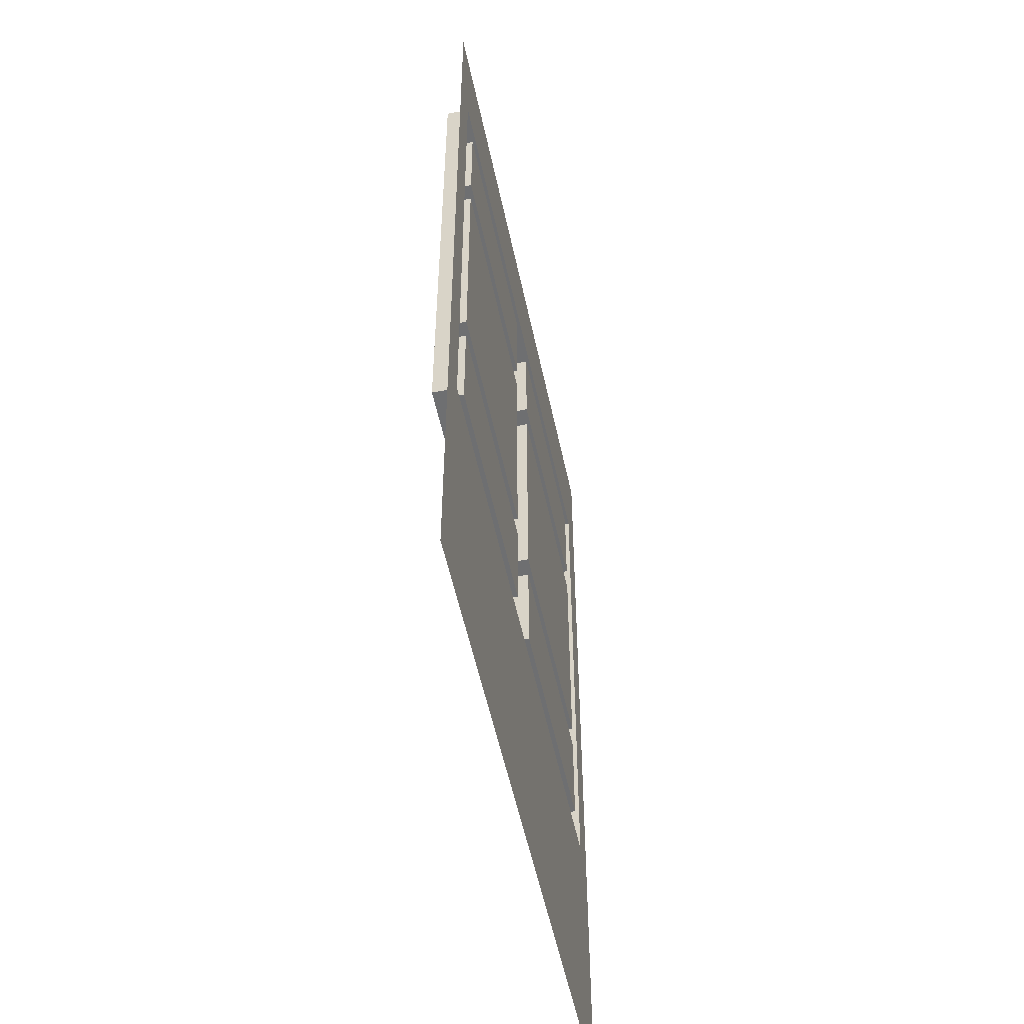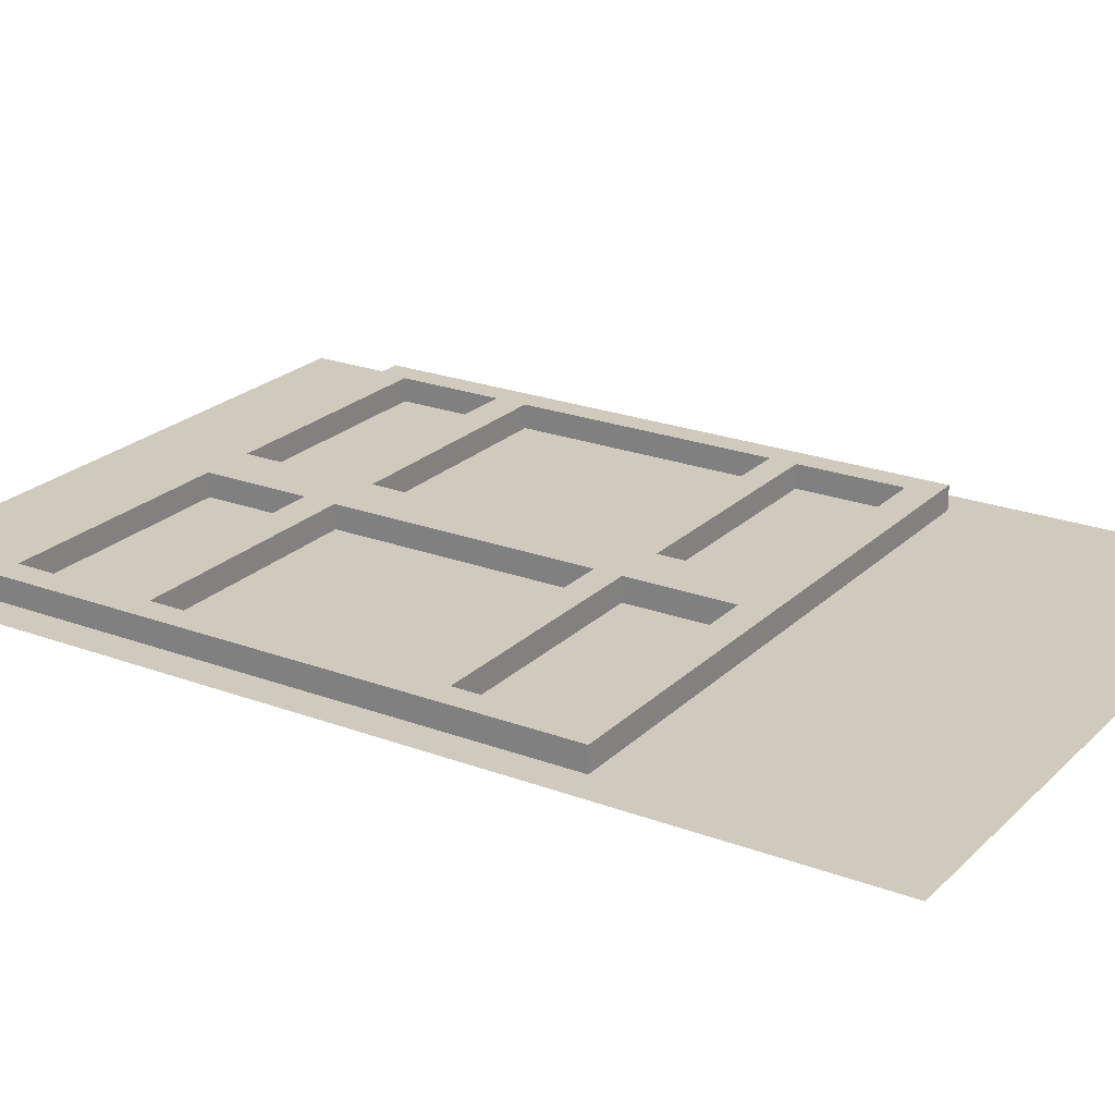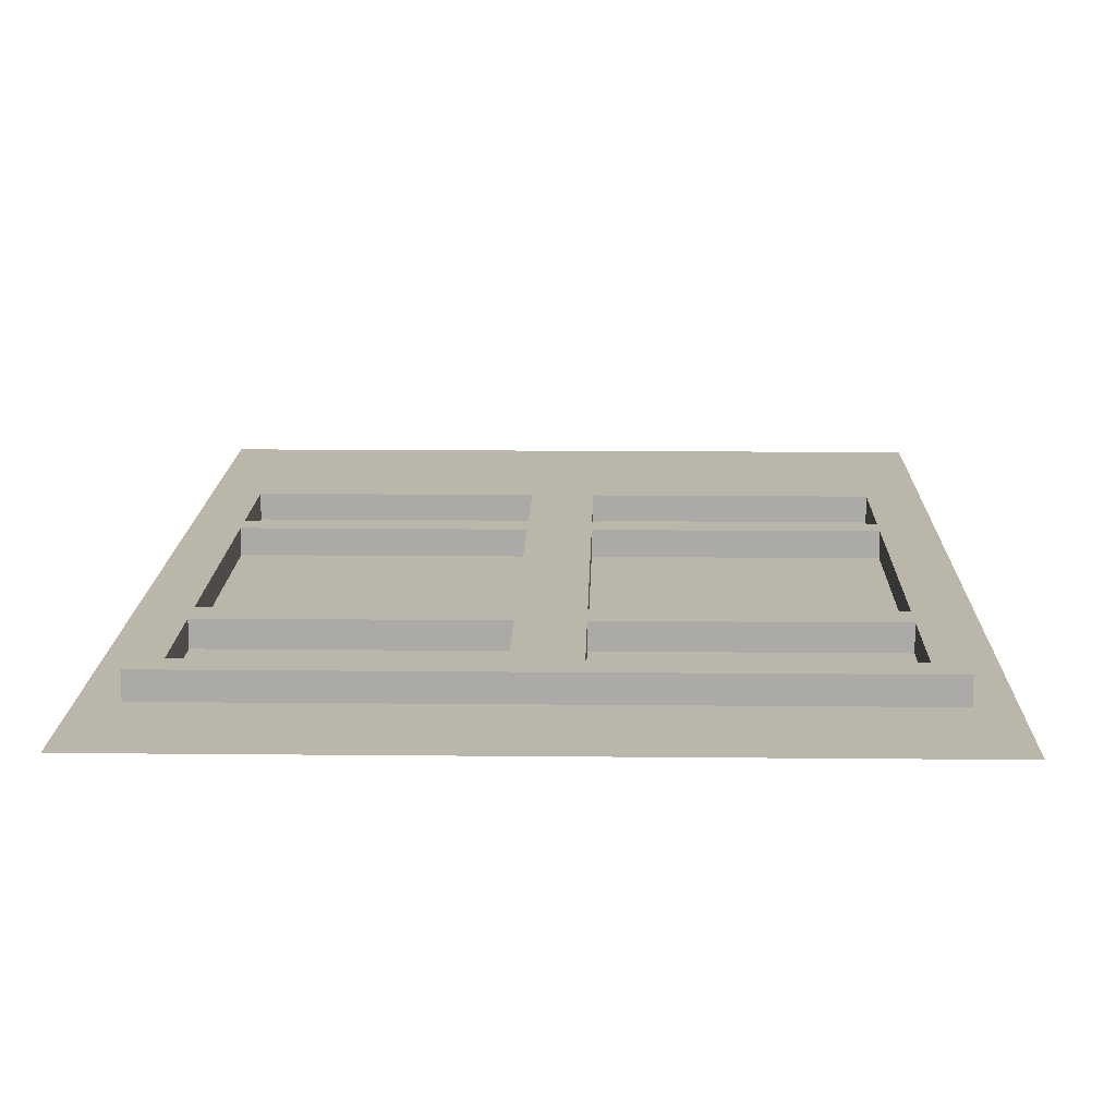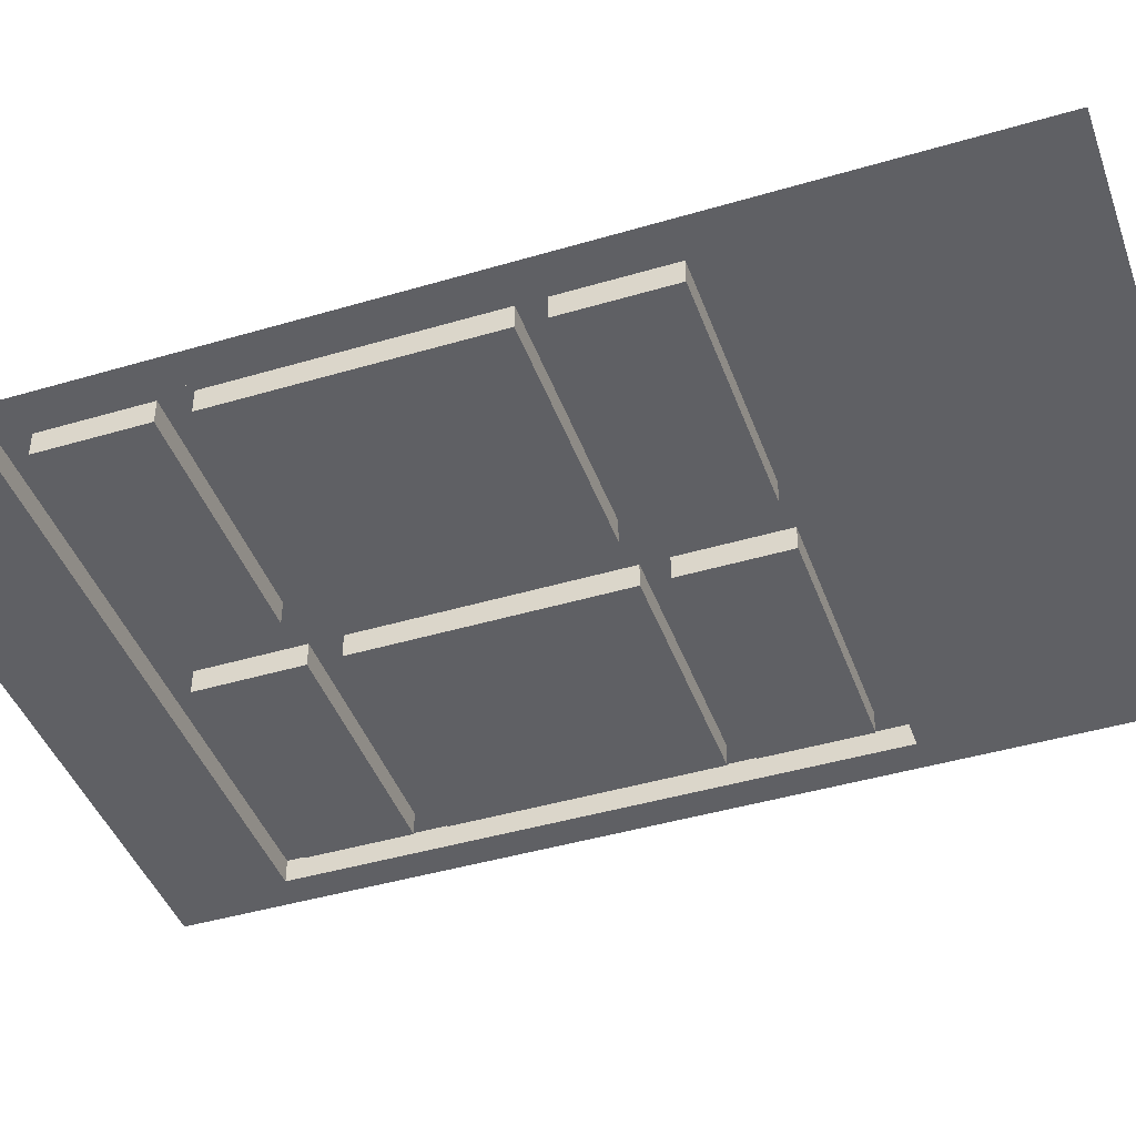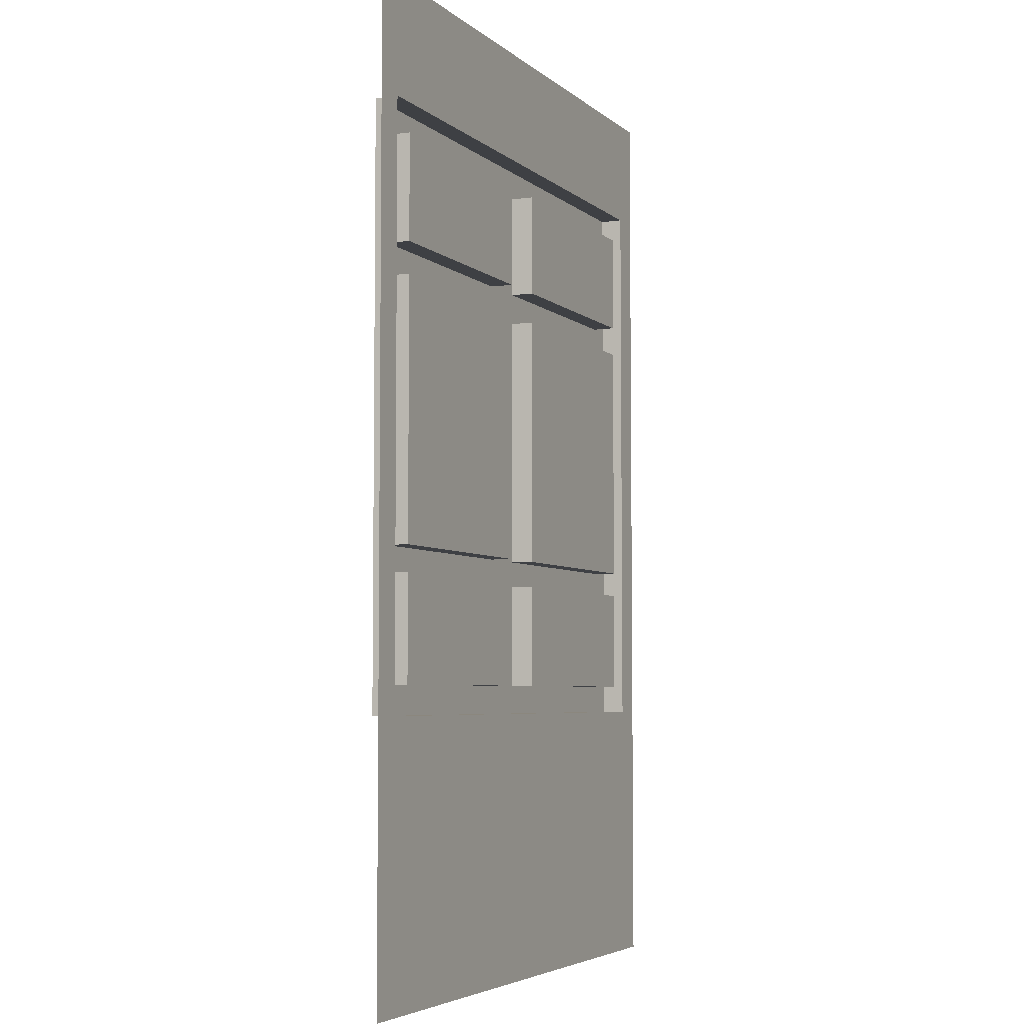
<metadata>
{"format":"obj","ext":"obj","renderer":"f3d","projection":"perspective","resolution":1024,"background":"white","views":[{"elev":-54.5,"azim":102.0,"up":"+Y"},{"elev":23.0,"azim":-57.4,"up":"+Z"},{"elev":13.9,"azim":-178.7,"up":"+Z"},{"elev":-43.4,"azim":-70.7,"up":"+Z"},{"elev":-4.9,"azim":114.0,"up":"+Y"}]}
</metadata>
<code>
g default
v 800 0 -600
v 800 300 -600
v 800 264.6 -600
v 800 84.59 -600
v 790 0 -600
v 790 84.59 -600
v 790 264.6 -600
v 790 300 -600
v 782 0 -600
v 782 84.59 -600
v 782 264.6 -600
v 782 300 -600
v 782 255.6 -600
v 790 255.6 -600
v 800 255.6 -600
v 782 93.59 -600
v 790 93.59 -600
v 800 93.59 -600
v 782 223.2 -600
v 790 223.2 -600
v 800 223.2 -600
v 782 213.5 -600
v 790 213.5 -600
v 800 213.5 -600
v 782 134.1 -600
v 790 134.1 -600
v 800 134.1 -600
v 782 126 -600
v 790 126 -600
v 800 126 -600
v 782 264.6 -592.9
v 782 255.6 -592.9
v 790 255.6 -592.9
v 790 264.6 -592.9
v 782 223.2 -592.9
v 790 223.2 -592.9
v 782 84.59 -592.9
v 782 93.59 -592.9
v 790 93.59 -592.9
v 790 84.59 -592.9
v 782 213.5 -592.9
v 790 213.5 -592.9
v 782 134.1 -592.9
v 790 134.1 -592.9
v 782 126 -592.9
v 790 126 -592.9
v 600 0 -600
v 600 300 -600
v 600 264.6 -600
v 600 84.59 -600
v 610 0 -600
v 610 84.59 -600
v 610 264.6 -600
v 610 300 -600
v 618 0 -600
v 618 84.59 -600
v 618 264.6 -600
v 618 300 -600
v 691.7 0 -600
v 691.7 84.59 -600
v 691.7 264.6 -600
v 691.7 300 -600
v 600 255.6 -600
v 610 255.6 -600
v 618 255.6 -600
v 691.7 255.6 -600
v 600 93.59 -600
v 610 93.59 -600
v 618 93.59 -600
v 691.7 93.59 -600
v 600 223.2 -600
v 610 223.2 -600
v 618 223.2 -600
v 691.7 223.2 -600
v 600 213.5 -600
v 610 213.5 -600
v 618 213.5 -600
v 691.7 213.5 -600
v 600 134.1 -600
v 610 134.1 -600
v 618 134.1 -600
v 691.7 134.1 -600
v 600 126 -600
v 610 126 -600
v 618 126 -600
v 691.7 126 -600
v 610 255.6 -592.9
v 610 264.6 -592.9
v 618 255.6 -592.9
v 618 264.6 -592.9
v 691.7 264.6 -592.9
v 691.7 255.6 -592.9
v 610 223.2 -592.9
v 618 223.2 -592.9
v 691.7 223.2 -592.9
v 610 93.59 -592.9
v 618 93.59 -592.9
v 610 84.59 -592.9
v 618 84.59 -592.9
v 691.7 84.59 -592.9
v 691.7 93.59 -592.9
v 610 213.5 -592.9
v 618 213.5 -592.9
v 691.7 213.5 -592.9
v 610 134.1 -592.9
v 618 134.1 -592.9
v 691.7 134.1 -592.9
v 610 126 -592.9
v 618 126 -592.9
v 691.7 126 -592.9
v 708.3 0 -600
v 708.3 84.59 -600
v 708.3 264.6 -600
v 708.3 300 -600
v 708.3 255.6 -600
v 708.3 93.59 -600
v 708.3 223.2 -600
v 708.3 213.5 -600
v 708.3 134.1 -600
v 708.3 126 -600
v 708.3 255.6 -592.9
v 708.3 264.6 -592.9
v 708.3 223.2 -592.9
v 708.3 93.59 -592.9
v 708.3 84.59 -592.9
v 708.3 213.5 -592.9
v 708.3 134.1 -592.9
v 708.3 126 -592.9
g Window_Medium_LP
f 6 5 1 4
f 7 14 15 3
f 8 7 3 2
f 10 9 5 6
f 31 32 33 34
f 12 11 7 8
f 33 32 35 36
f 15 14 20 21
f 39 38 37 40
f 18 17 6 4
f 36 35 41 42
f 21 20 23 24
f 42 41 43 44
f 27 24 23 26
f 44 43 45 46
f 27 26 29 30
f 46 45 38 39
f 30 29 17 18
f 14 7 34 33
f 7 11 31 34
f 13 19 35 32
f 20 14 33 36
f 10 6 40 37
f 6 17 39 40
f 23 20 36 42
f 22 25 43 41
f 26 23 42 44
f 29 26 44 46
f 28 16 38 45
f 17 29 46 39
f 49 53 54 48
f 63 64 53 49
f 47 51 52 50
f 52 51 55 56
f 88 87 89 90
f 54 53 57 58
f 60 56 55 59
f 91 90 89 92
f 62 58 57 61
f 60 59 111 112
f 91 92 121 122
f 114 62 61 113
f 71 72 64 63
f 89 87 93 94
f 65 73 74 66
f 92 95 123 121
f 50 52 68 67
f 97 96 98 99
f 97 99 100 101
f 101 100 125 124
f 75 76 72 71
f 94 93 102 103
f 94 103 104 95
f 95 104 126 123
f 76 75 79 80
f 103 102 105 106
f 77 81 82 78
f 104 107 127 126
f 83 84 80 79
f 106 105 108 109
f 106 109 110 107
f 107 110 128 127
f 67 68 84 83
f 109 108 96 97
f 85 69 70 86
f 110 101 124 128
f 53 64 87 88
f 57 53 88 90
f 61 57 90 91
f 65 66 92 89
f 64 72 93 87
f 73 65 89 94
f 66 74 95 92
f 68 52 98 96
f 52 56 99 98
f 56 60 100 99
f 70 69 97 101
f 100 60 112 125
f 72 76 102 93
f 77 78 104 103
f 74 73 94 95
f 76 80 105 102
f 81 77 103 106
f 78 82 107 104
f 80 84 108 105
f 85 86 110 109
f 82 81 106 107
f 84 68 96 108
f 69 85 109 97
f 86 70 101 110
f 10 112 111 9
f 31 122 121 32
f 12 114 113 11
f 115 117 19 13
f 124 125 37 38
f 123 126 41 35
f 118 119 25 22
f 127 128 45 43
f 120 116 16 28
f 91 122 113 61
f 11 113 122 31
f 115 13 32 121
f 117 115 121 123
f 112 10 37 125
f 16 116 124 38
f 118 22 41 126
f 19 117 123 35
f 119 118 126 127
f 120 28 45 128
f 25 119 127 43
f 116 120 128 124

</code>
